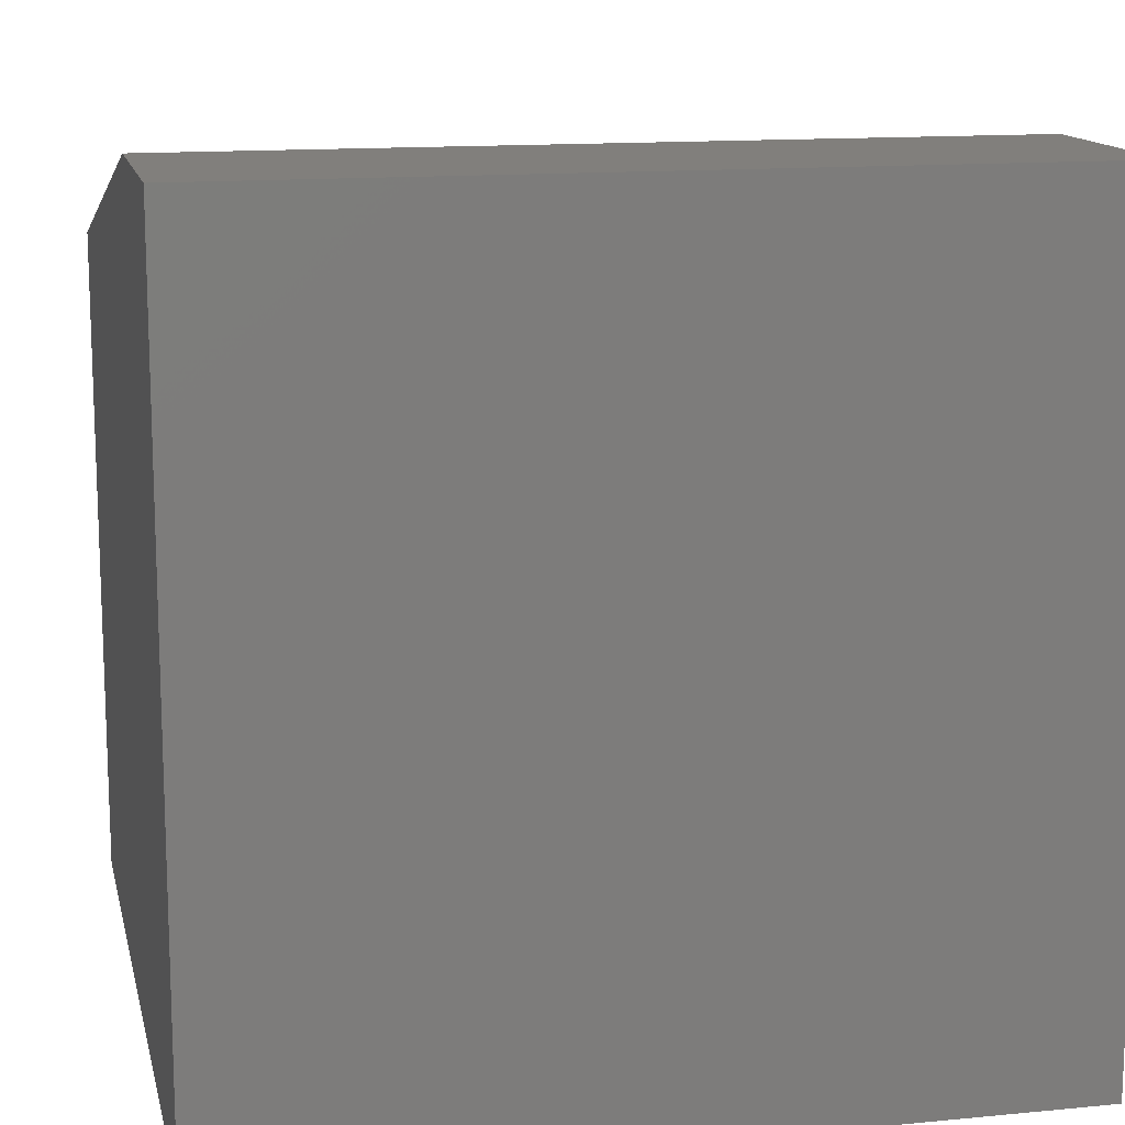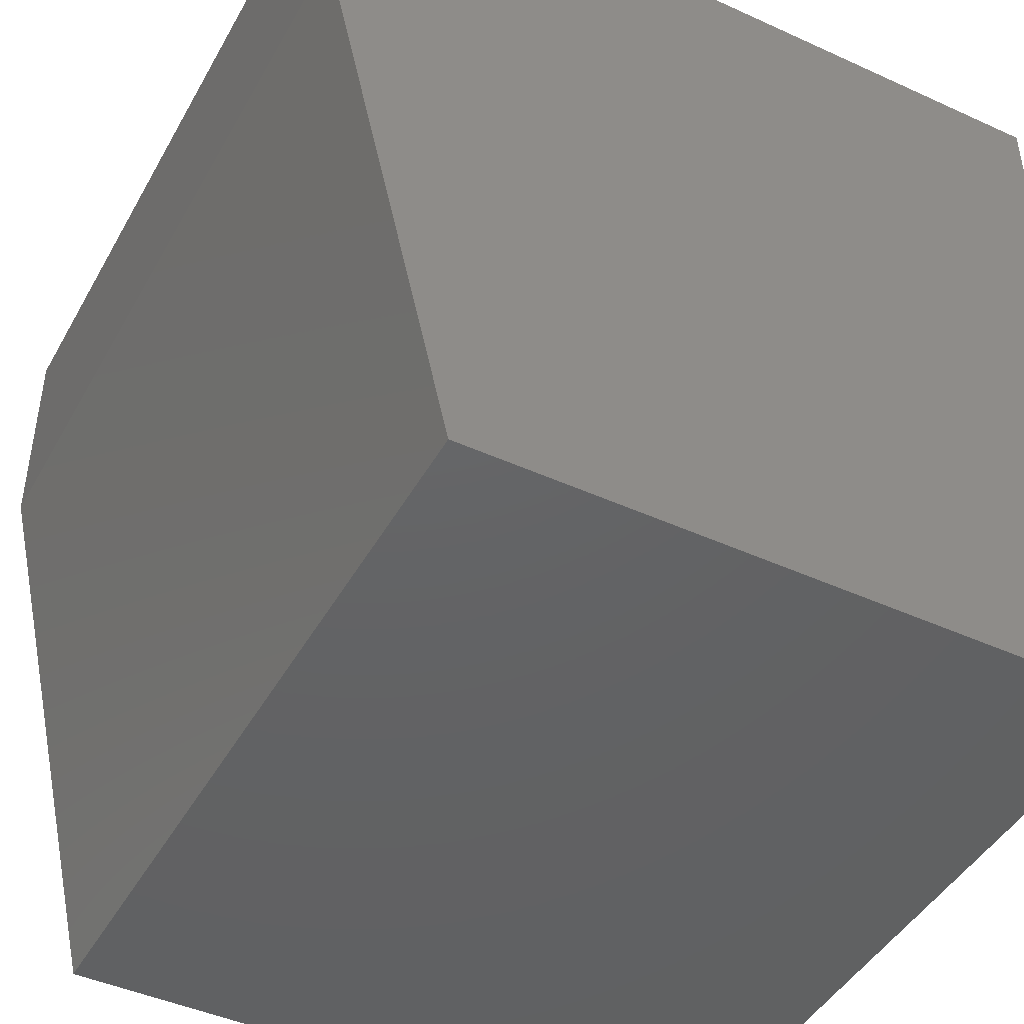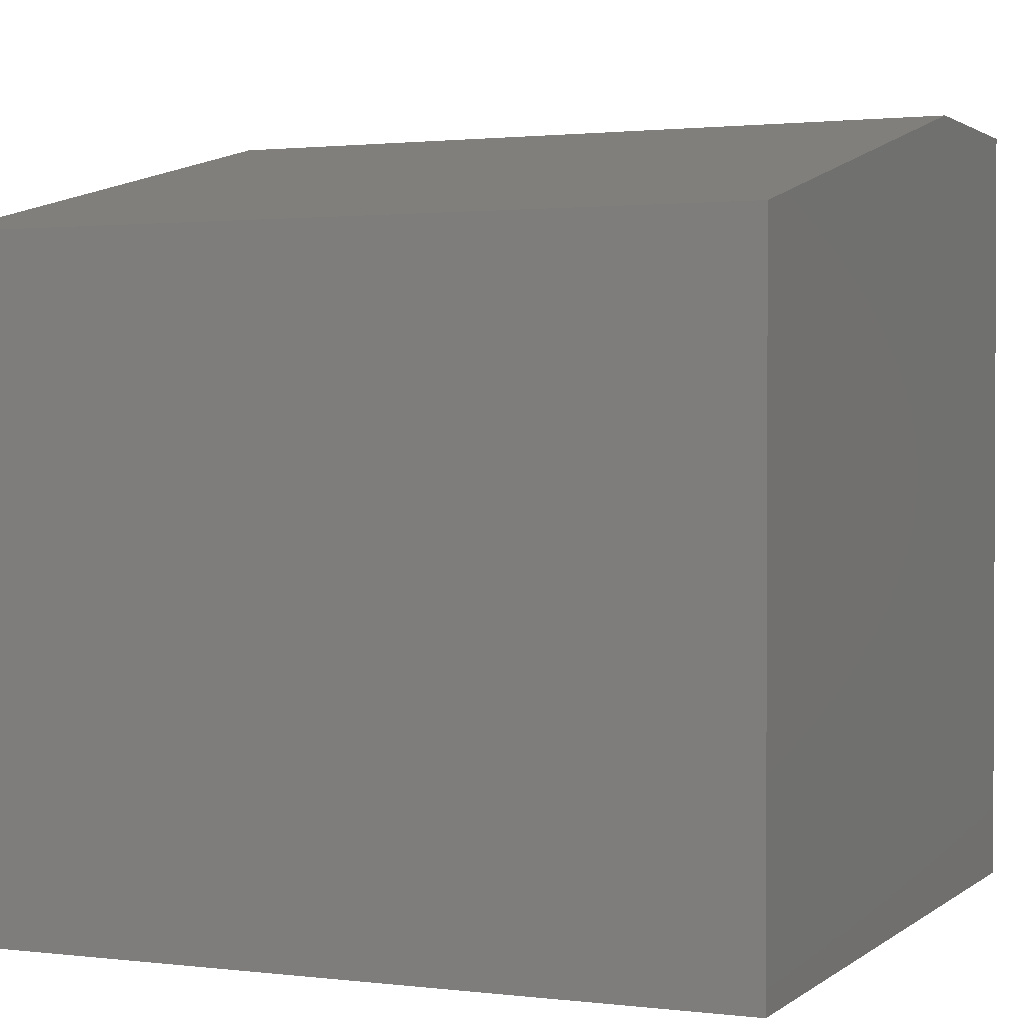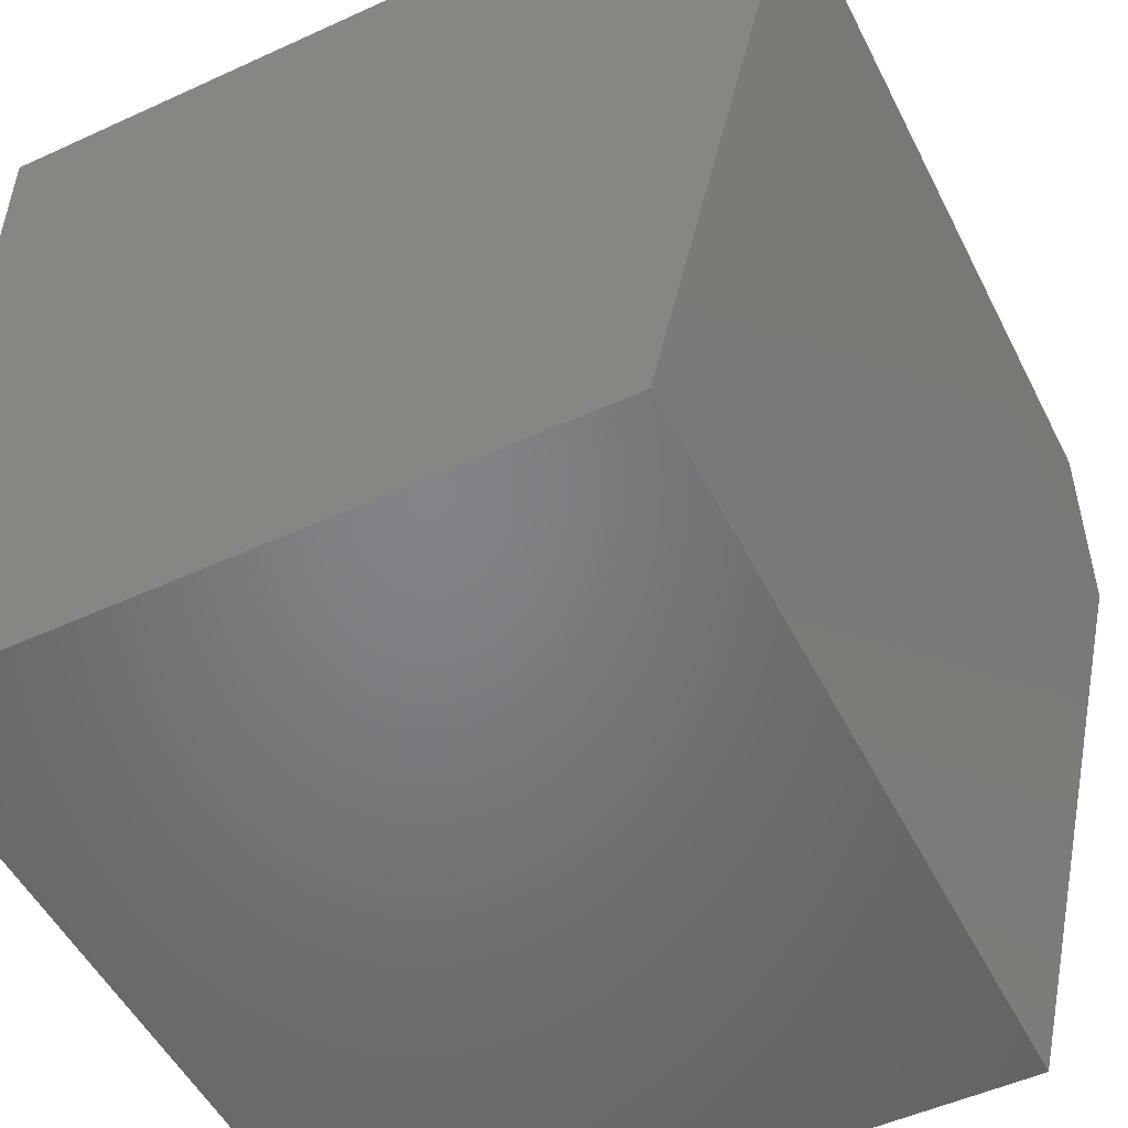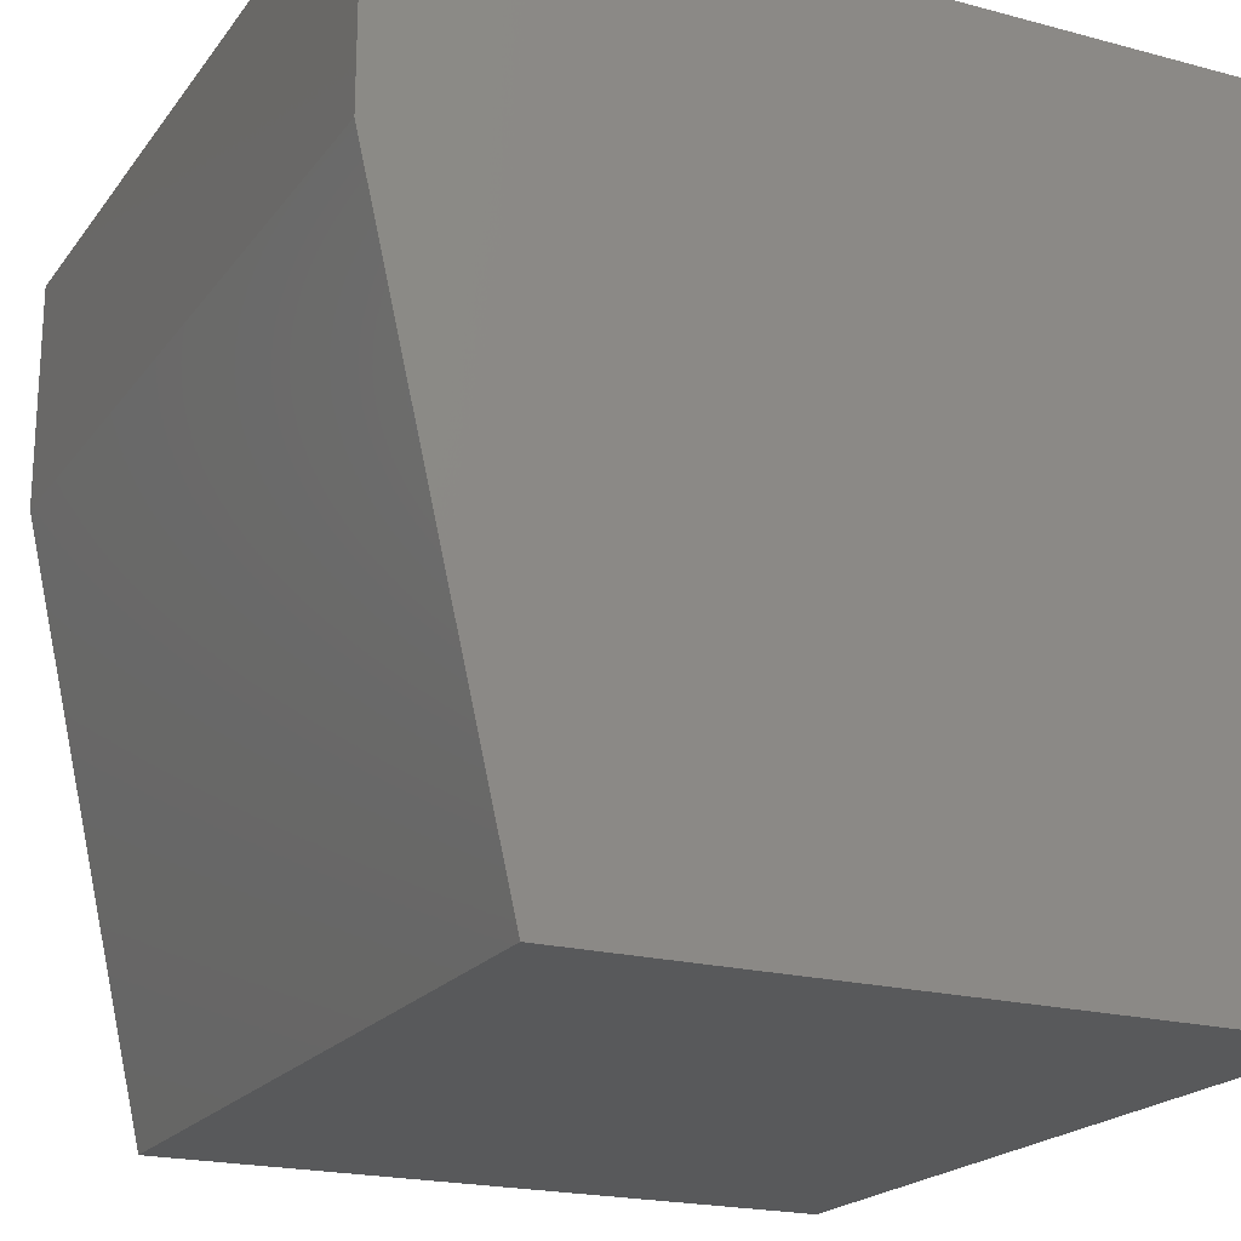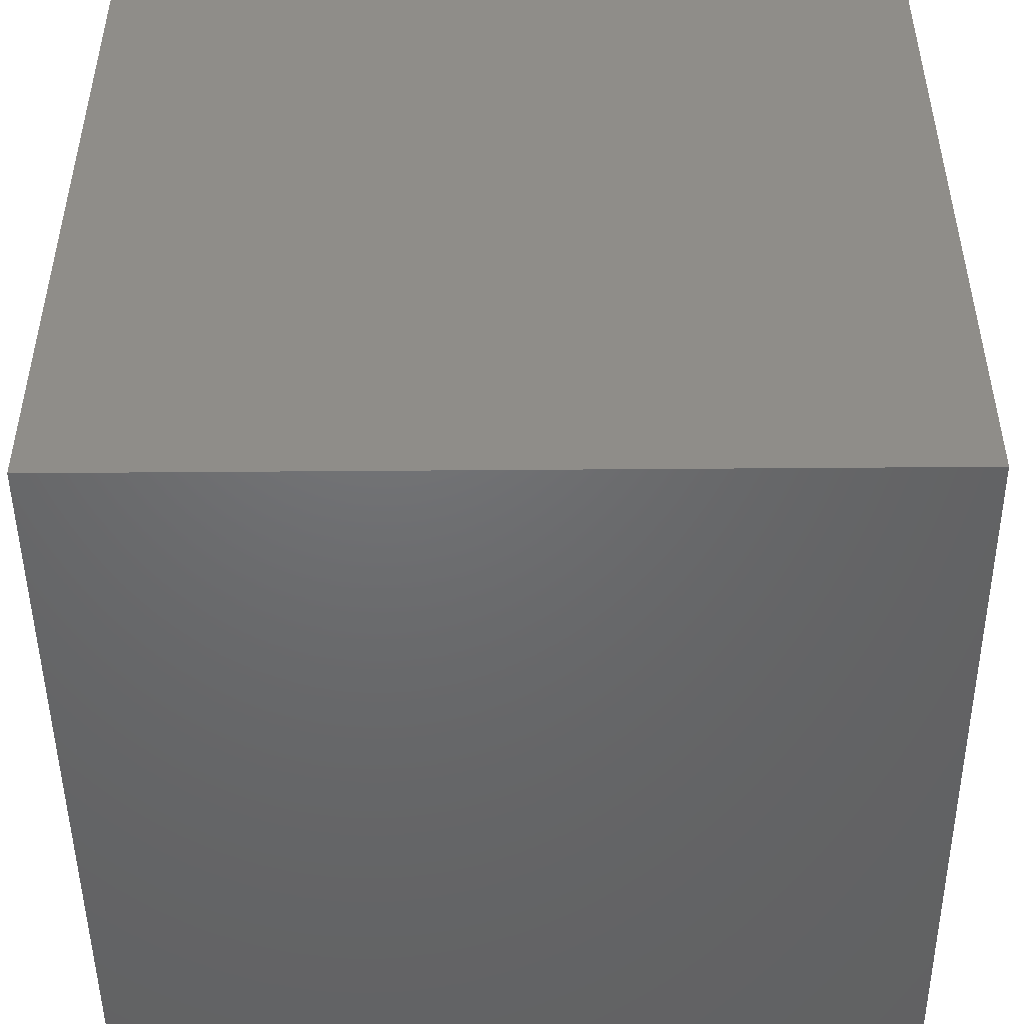
<metadata>
{"format":"stl","ext":"stl","renderer":"f3d","projection":"perspective","resolution":1024,"background":"white","views":[{"elev":13.6,"azim":167.7,"up":"+Z"},{"elev":-45.1,"azim":62.2,"up":"+Y"},{"elev":1.5,"azim":23.5,"up":"+Z"},{"elev":-51.5,"azim":-63.6,"up":"+Y"},{"elev":-20.4,"azim":64.1,"up":"+Y"},{"elev":-48.4,"azim":-179.5,"up":"+Z"}]}
</metadata>
<code>
# stl→obj: 10 verts, 16 faces
v -0.4766 -0.75 -0.3359
v 0.2734 -0.75 -0.3359
v -0.4766 -0.75 0.2891
v 0.2734 -0.75 0.2891
v -0.4766 4.163e-17 0.4141
v -0.4766 0 -0.3359
v -0.4766 -0.2109 0.4141
v 0.2734 8.327e-17 0.4141
v 0.2734 -0.2109 0.4141
v 0.2734 4.163e-17 -0.3359
f 1 2 3
f 3 2 4
f 5 6 7
f 7 6 1
f 7 1 3
f 8 5 9
f 9 5 7
f 10 8 2
f 2 8 9
f 2 9 4
f 3 4 7
f 7 4 9
f 6 5 10
f 10 5 8
f 6 10 1
f 1 10 2

</code>
